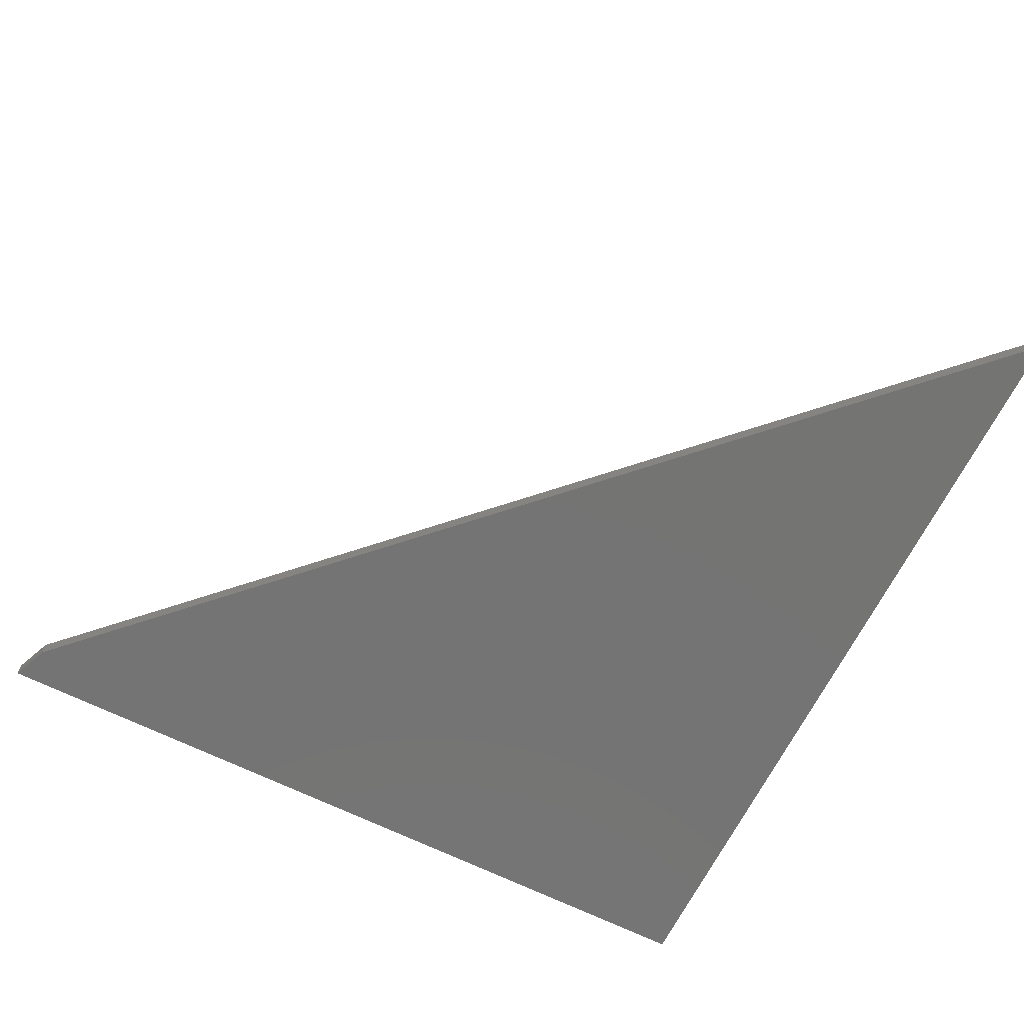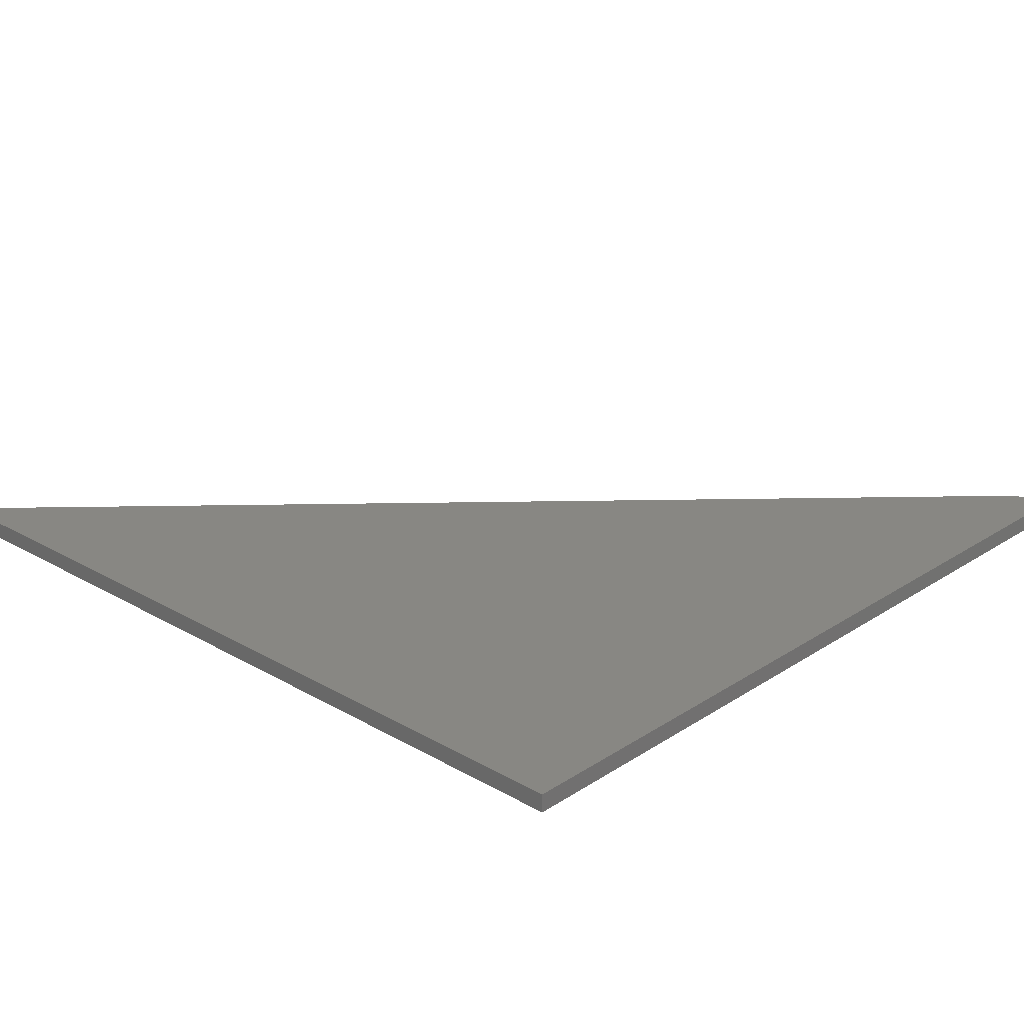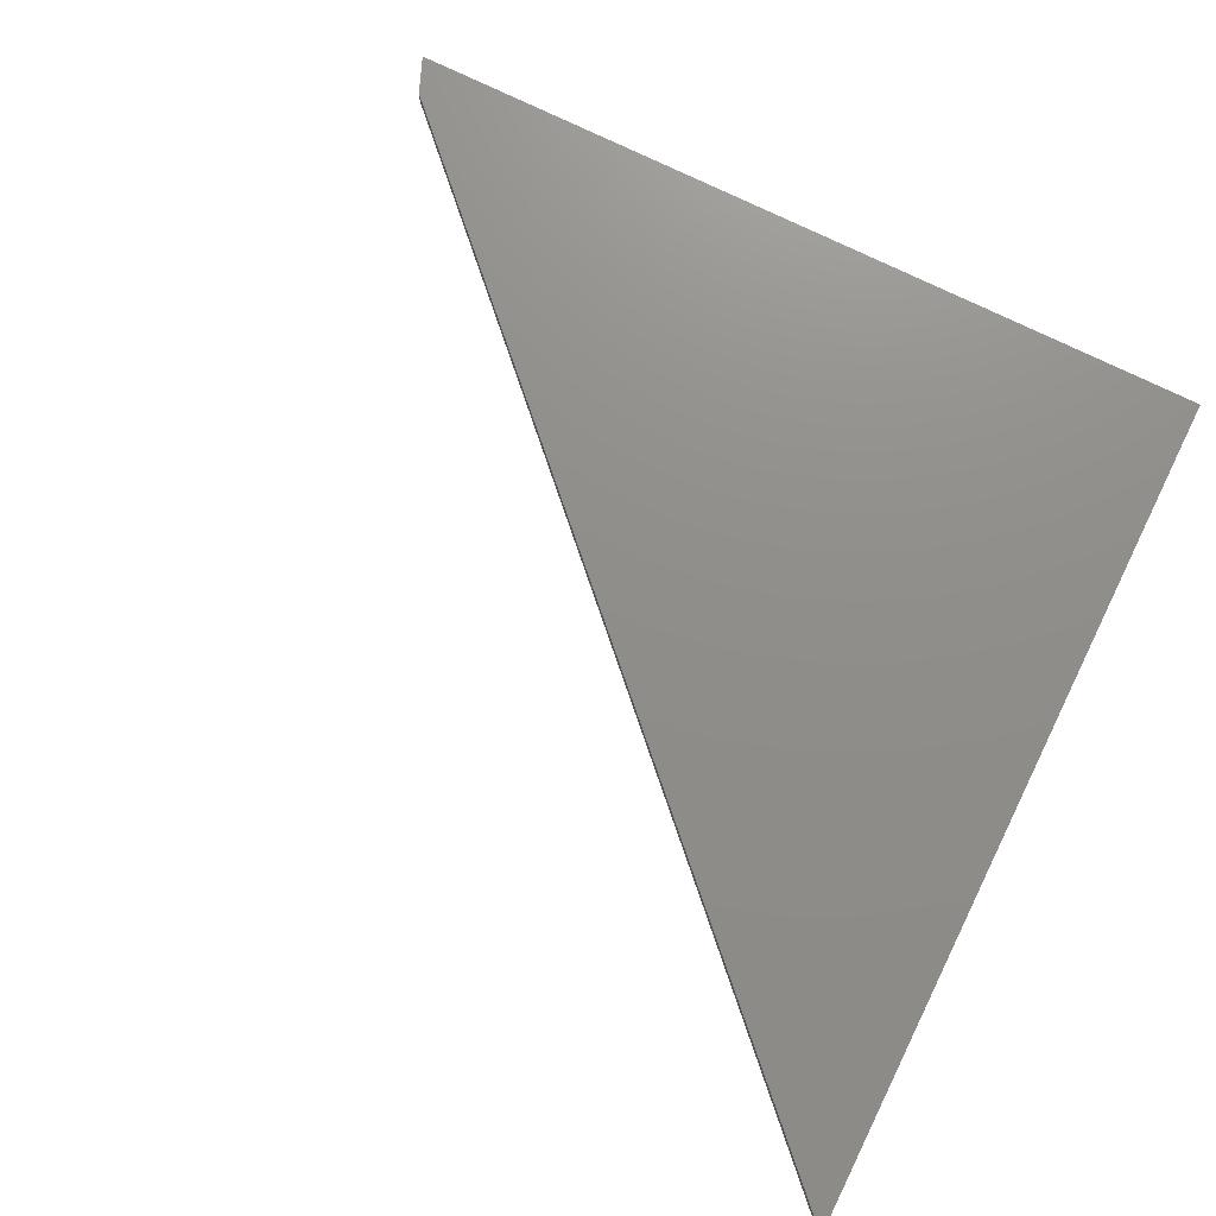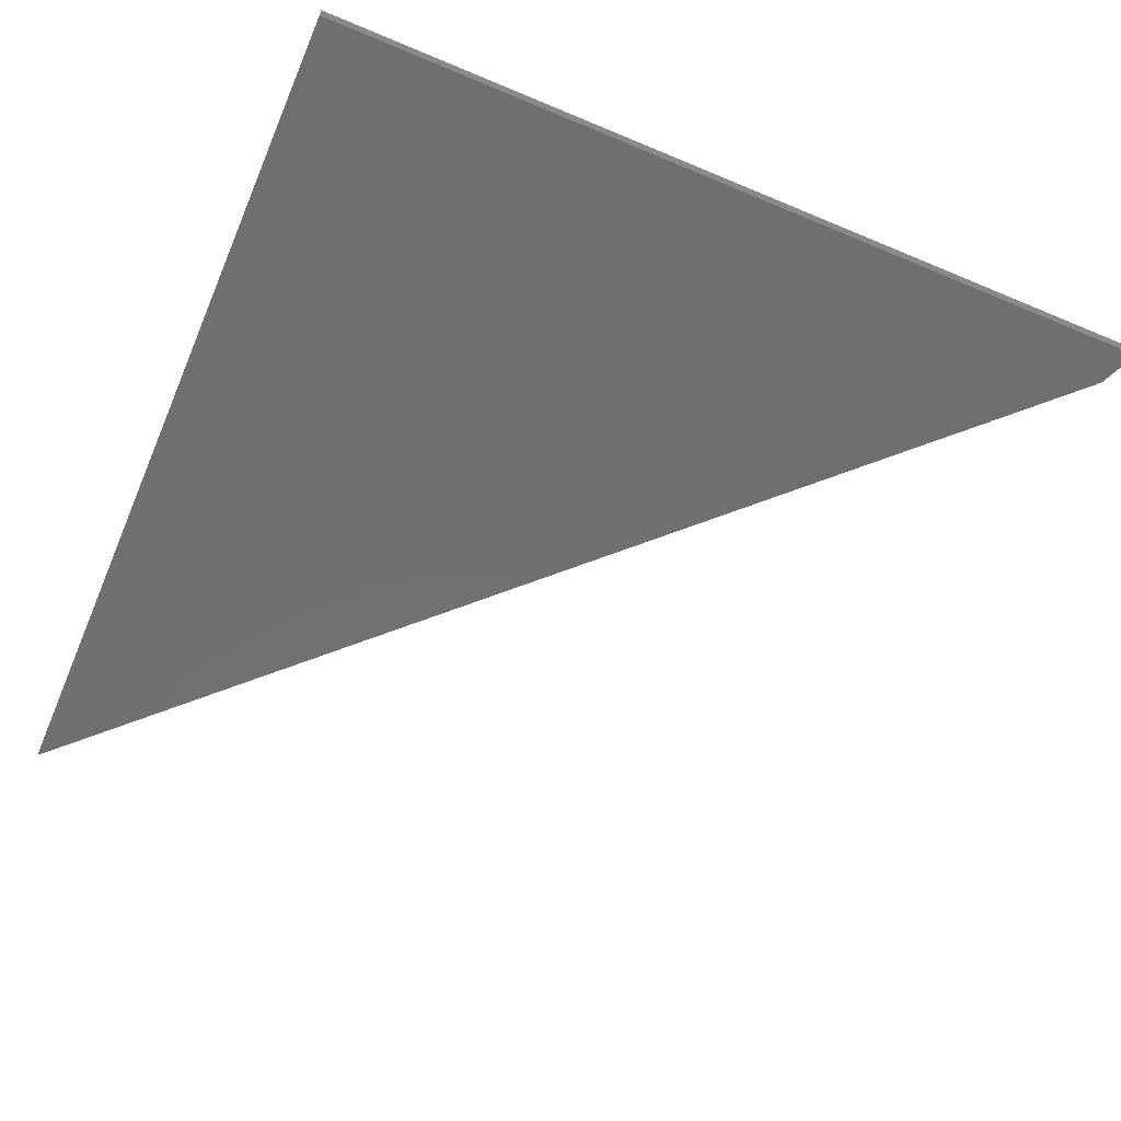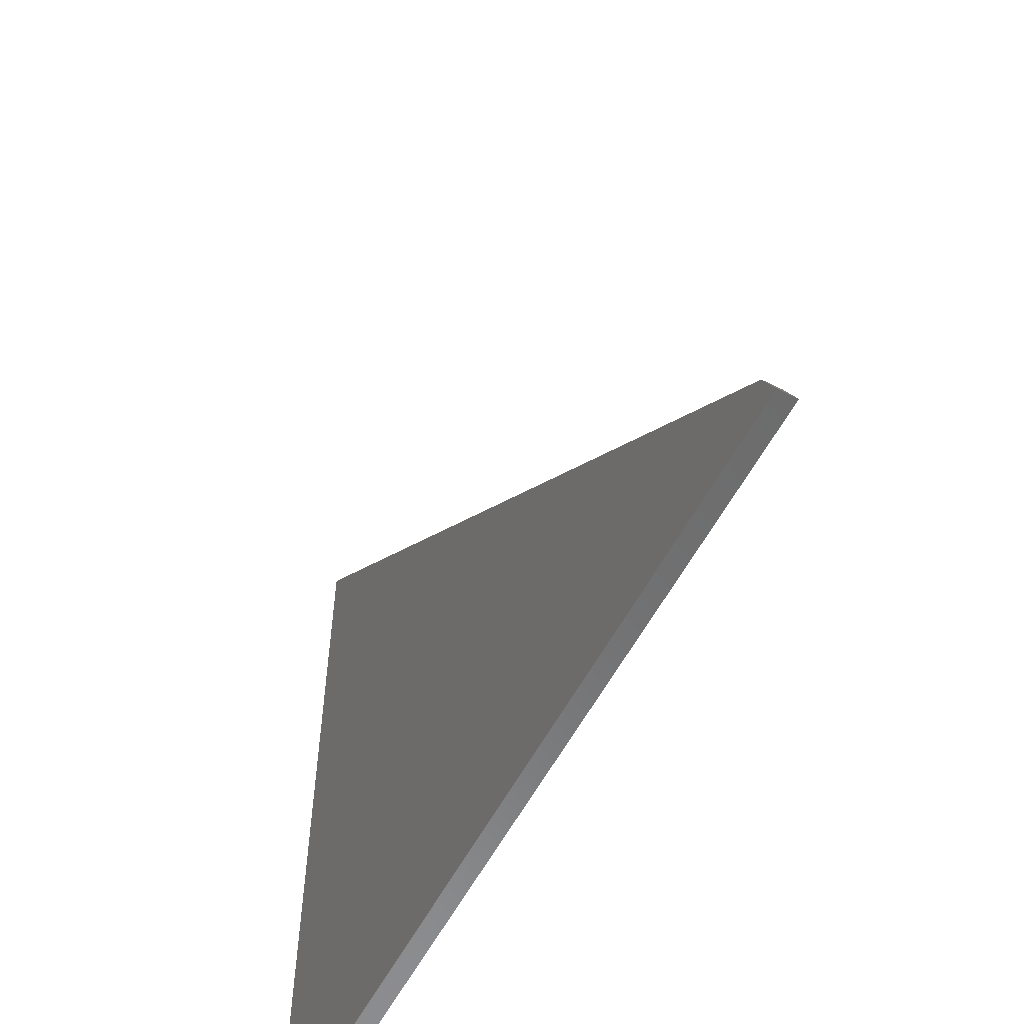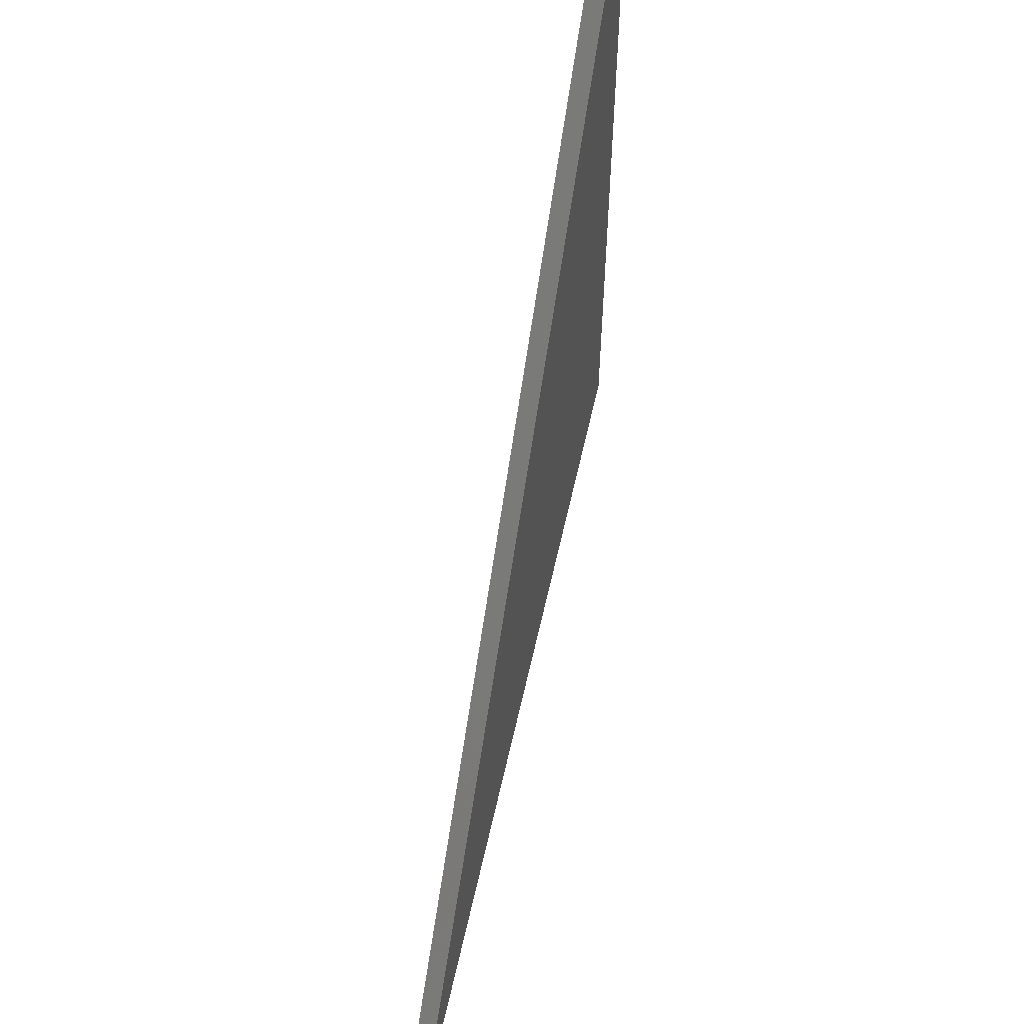
<metadata>
{"format":"stl","ext":"stl","renderer":"f3d","projection":"perspective","resolution":1024,"background":"white","views":[{"elev":-66.2,"azim":153.5,"up":"+Z"},{"elev":24.4,"azim":-46.7,"up":"+Z"},{"elev":73.6,"azim":-153.7,"up":"+Z"},{"elev":-61.4,"azim":-23.2,"up":"+Z"},{"elev":-57.6,"azim":62.4,"up":"+Y"},{"elev":60.9,"azim":102.6,"up":"+Y"}]}
</metadata>
<code>
# stl→obj: 8 verts, 12 faces
v -0.75 -0.75 0.01562
v 0.7109 -0.75 0.01562
v -0.75 0.75 0.01562
v 0.6837 -0.6837 0.01562
v -0.75 -0.75 -0.01562
v -0.75 0.75 -0.01562
v 0.7109 -0.75 -0.01562
v 0.6837 -0.6837 -0.01562
f 1 2 3
f 3 2 4
f 5 6 7
f 7 6 8
f 4 8 3
f 3 8 6
f 1 5 2
f 2 5 7
f 4 2 8
f 8 2 7
f 3 6 1
f 1 6 5

</code>
